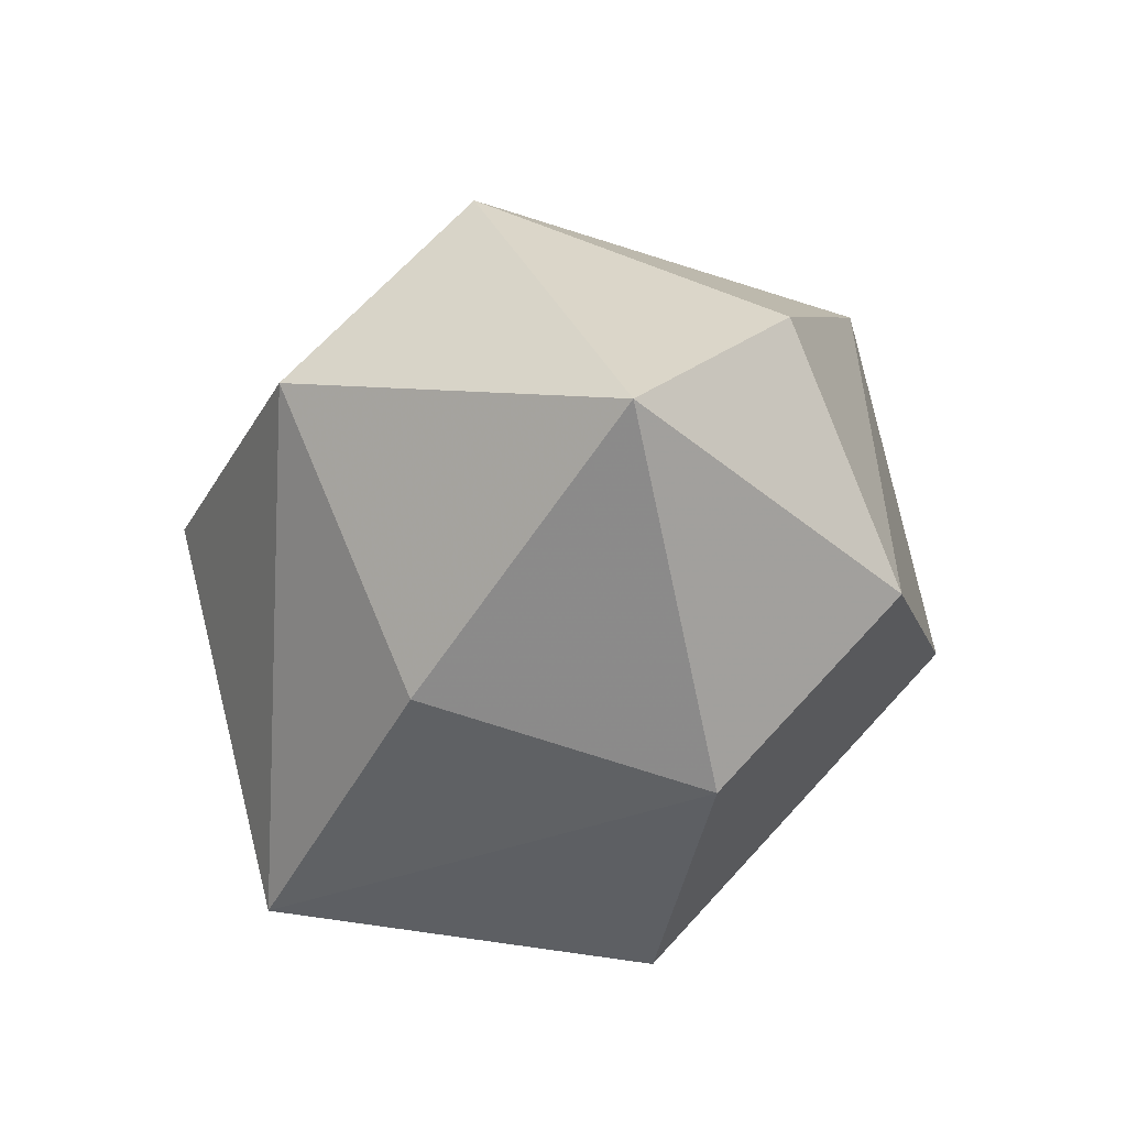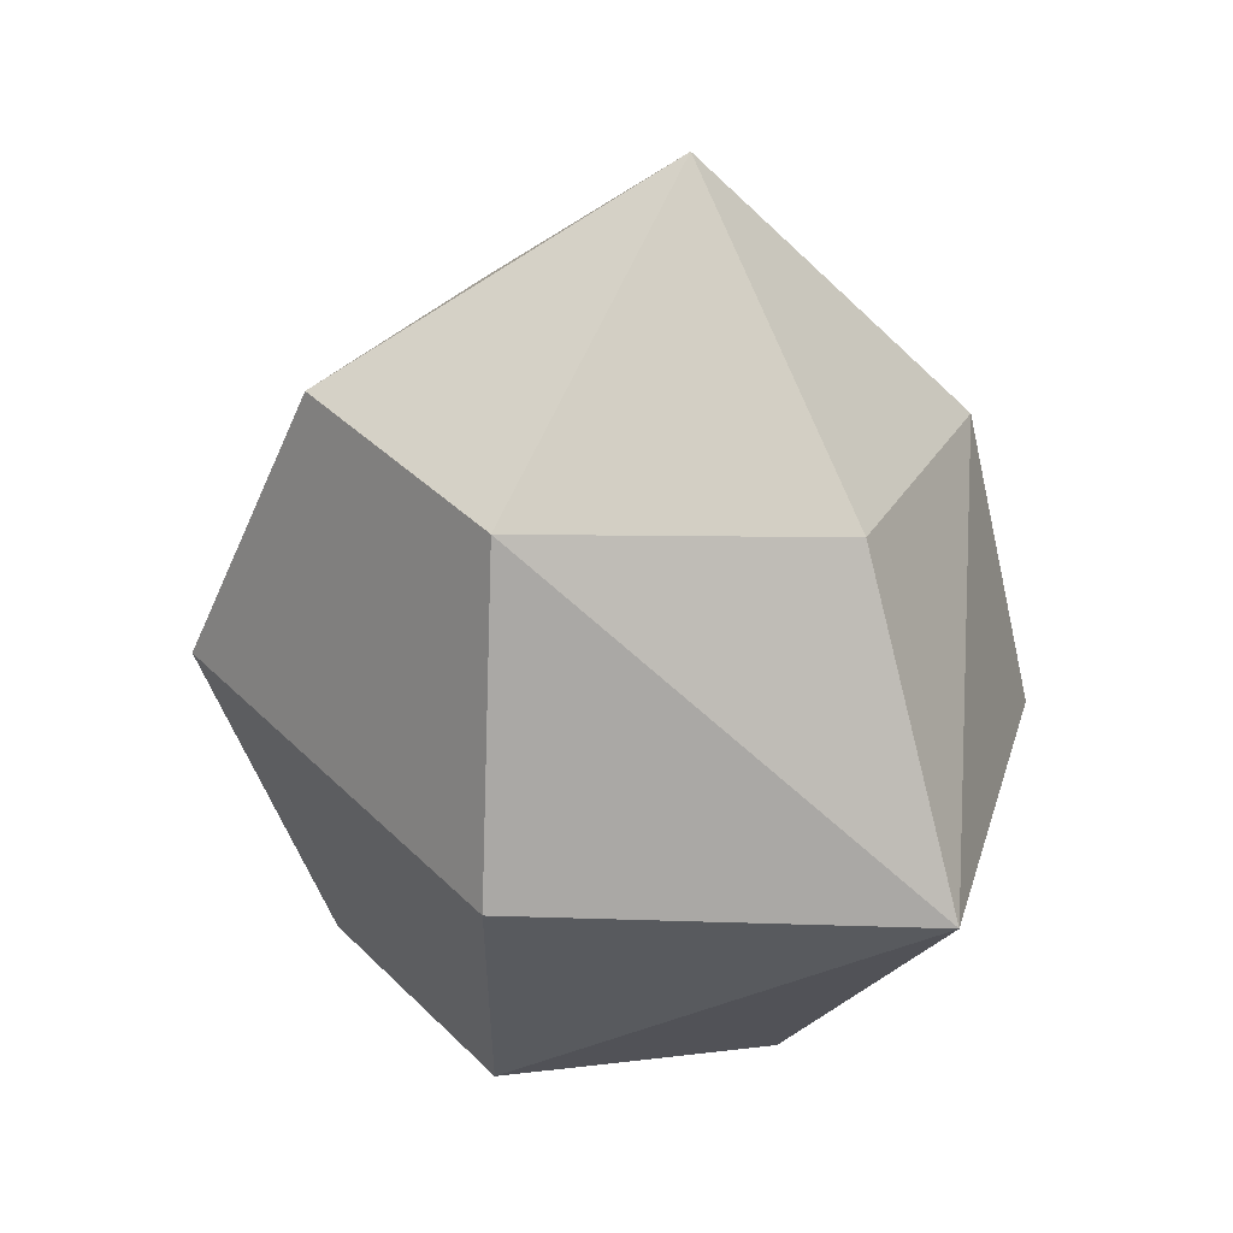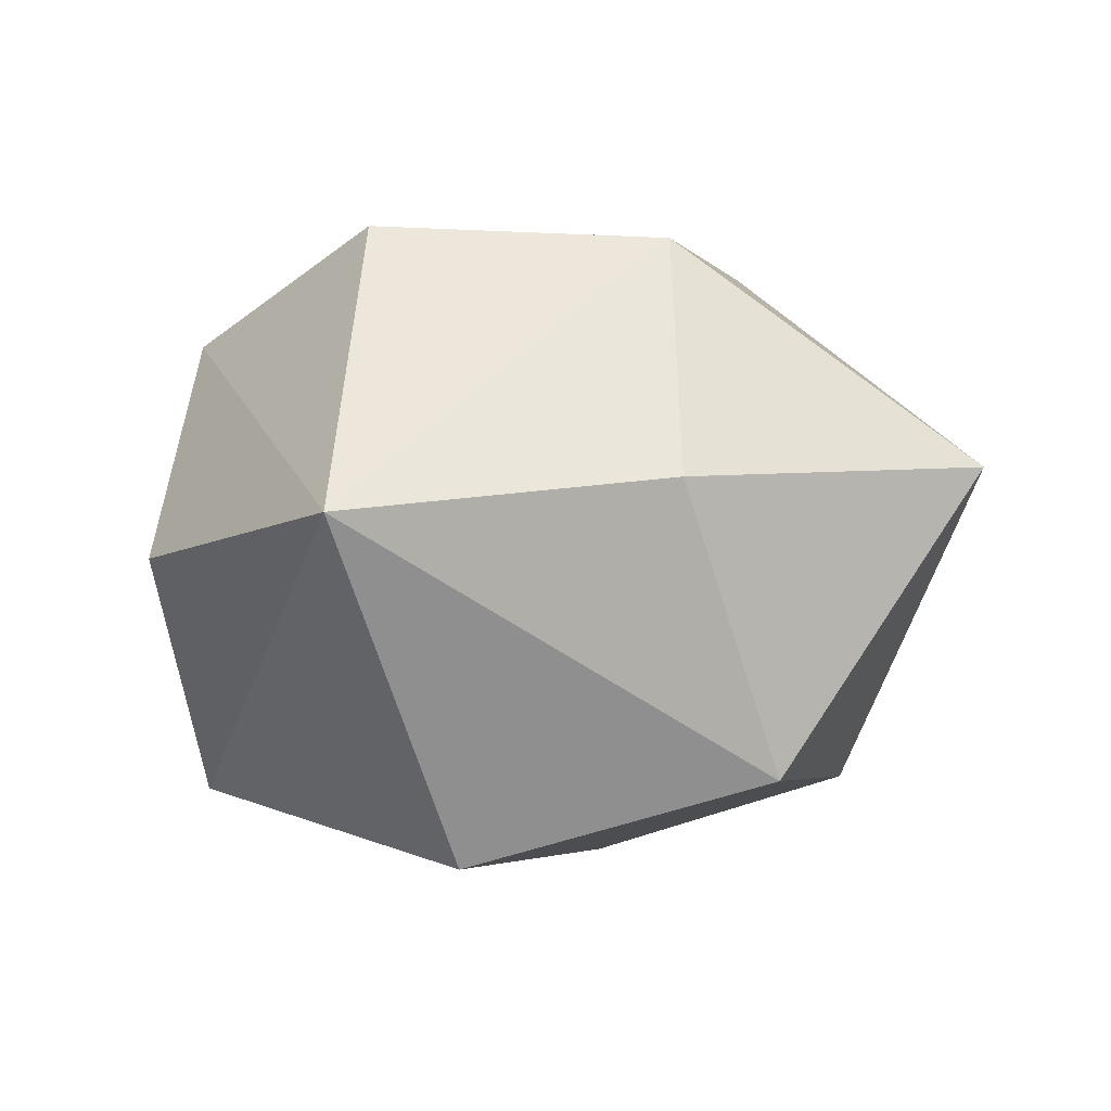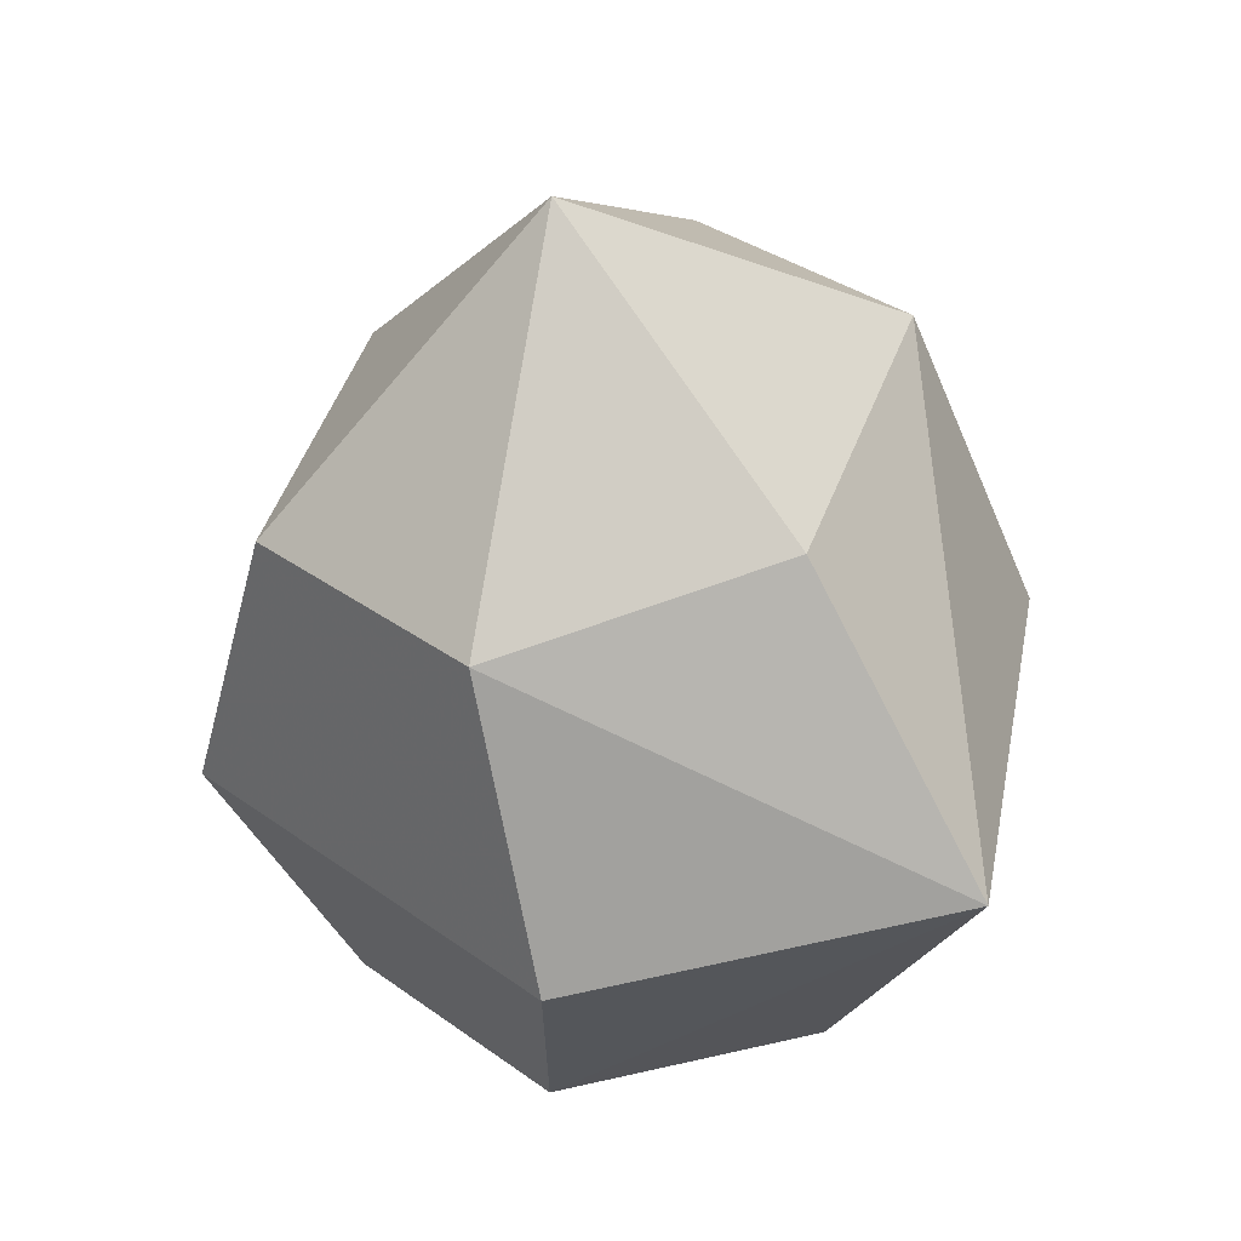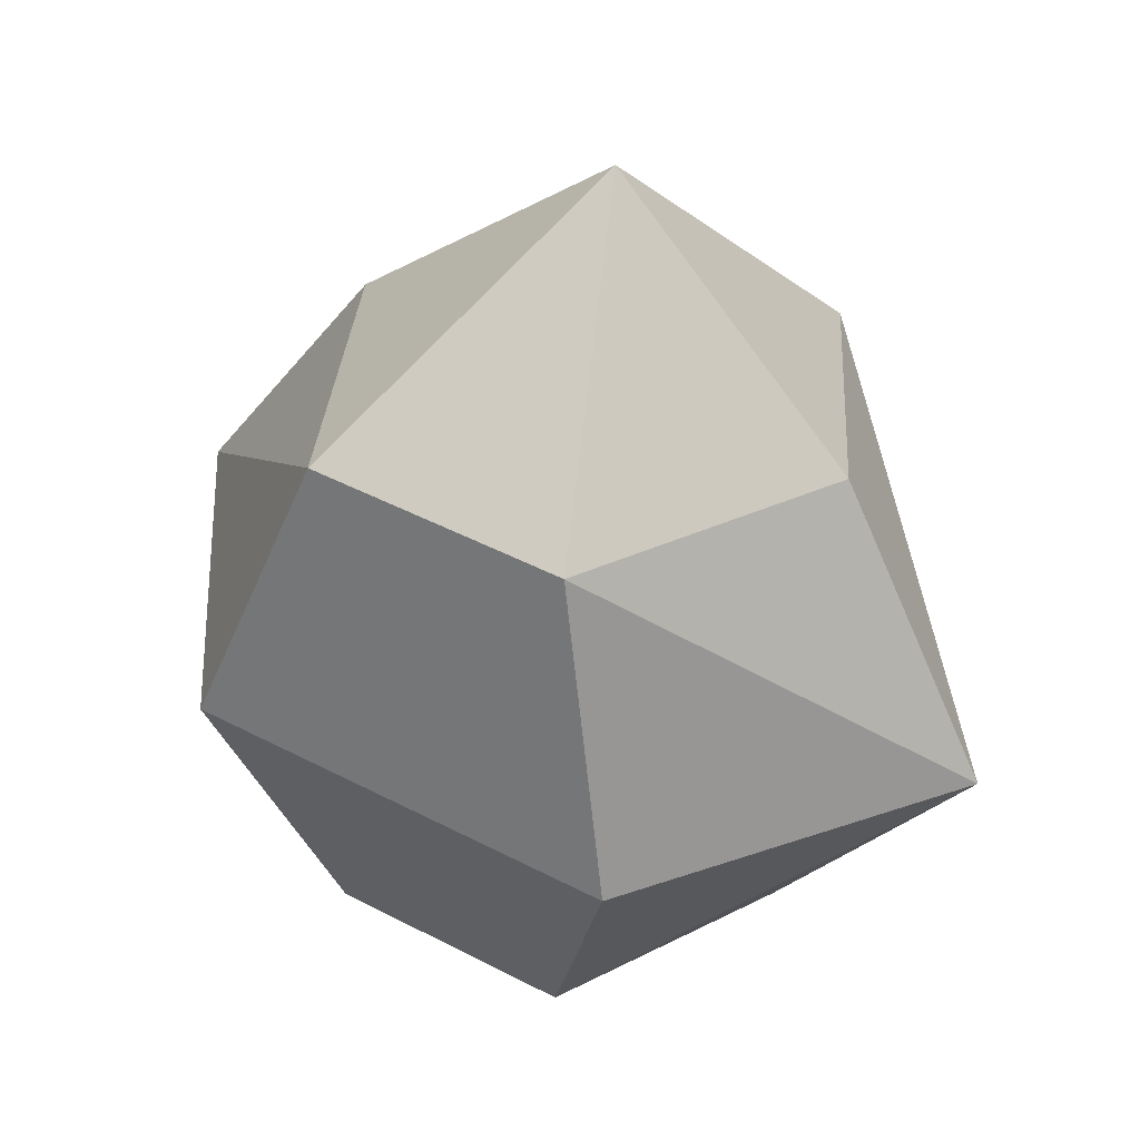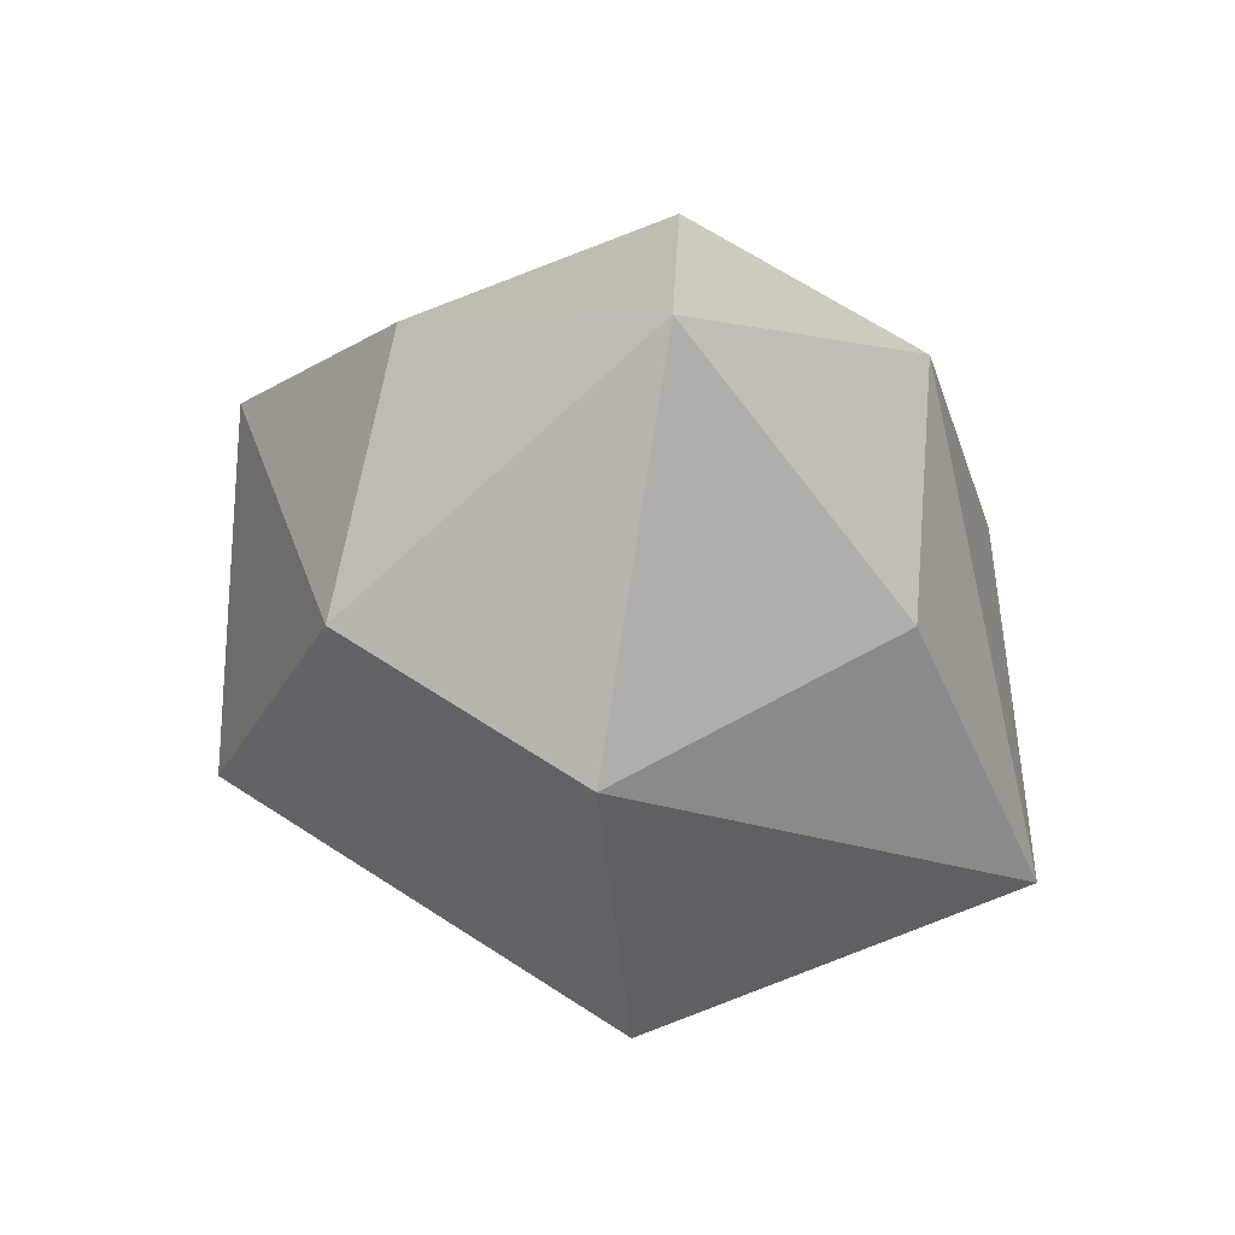
<metadata>
{"format":"obj","ext":"obj","renderer":"f3d","projection":"perspective","resolution":1024,"background":"white","views":[{"elev":65.6,"azim":132.0,"up":"+Z"},{"elev":37.7,"azim":51.4,"up":"+Z"},{"elev":-3.7,"azim":-71.2,"up":"+Y"},{"elev":34.1,"azim":-135.4,"up":"+Z"},{"elev":46.9,"azim":30.6,"up":"+Z"},{"elev":67.1,"azim":33.1,"up":"+Z"}]}
</metadata>
<code>
g Neutral_Normal_Tail
v 0.1479 1.366 -1.069
v 0.2957 1.084 -1.012
v 0.4985 1.039 -1.332
v 0 1.113 -0.746
v -0.1479 1.366 -1.069
v -0.2493 1.381 -1.39
v 0.2493 1.381 -1.39
v 0.1426 1.271 -1.647
v 0.2853 1.011 -1.641
v 0 0.9822 -1.762
v -0.1426 1.271 -1.647
v -0.2853 1.011 -1.641
v -0.1426 0.7499 -1.634
v -0.4985 1.039 -1.332
v 0.1426 0.7499 -1.634
v -0.2957 1.084 -1.012
v 0.1479 0.7631 -0.9466
v 0.2493 0.6671 -1.28
v -0.2493 0.6671 -1.28
v -0.1479 0.7631 -0.9466
f 1 2 3
f 1 4 2
f 5 4 1
f 5 1 6
f 1 7 6
f 1 3 7
f 3 8 7
f 3 9 8
f 9 10 8
f 11 8 10
f 6 7 11
f 7 8 11
f 11 10 12
f 12 10 13
f 14 11 12
f 5 6 14
f 6 11 14
f 9 15 10
f 4 5 16
f 5 14 16
f 4 17 2
f 17 3 2
f 3 17 18
f 3 18 15
f 9 3 15
f 15 18 13
f 15 13 10
f 18 19 13
f 18 17 19
f 19 14 13
f 14 19 20
f 17 20 19
f 17 4 20
f 16 14 20
f 4 16 20
f 14 12 13

</code>
